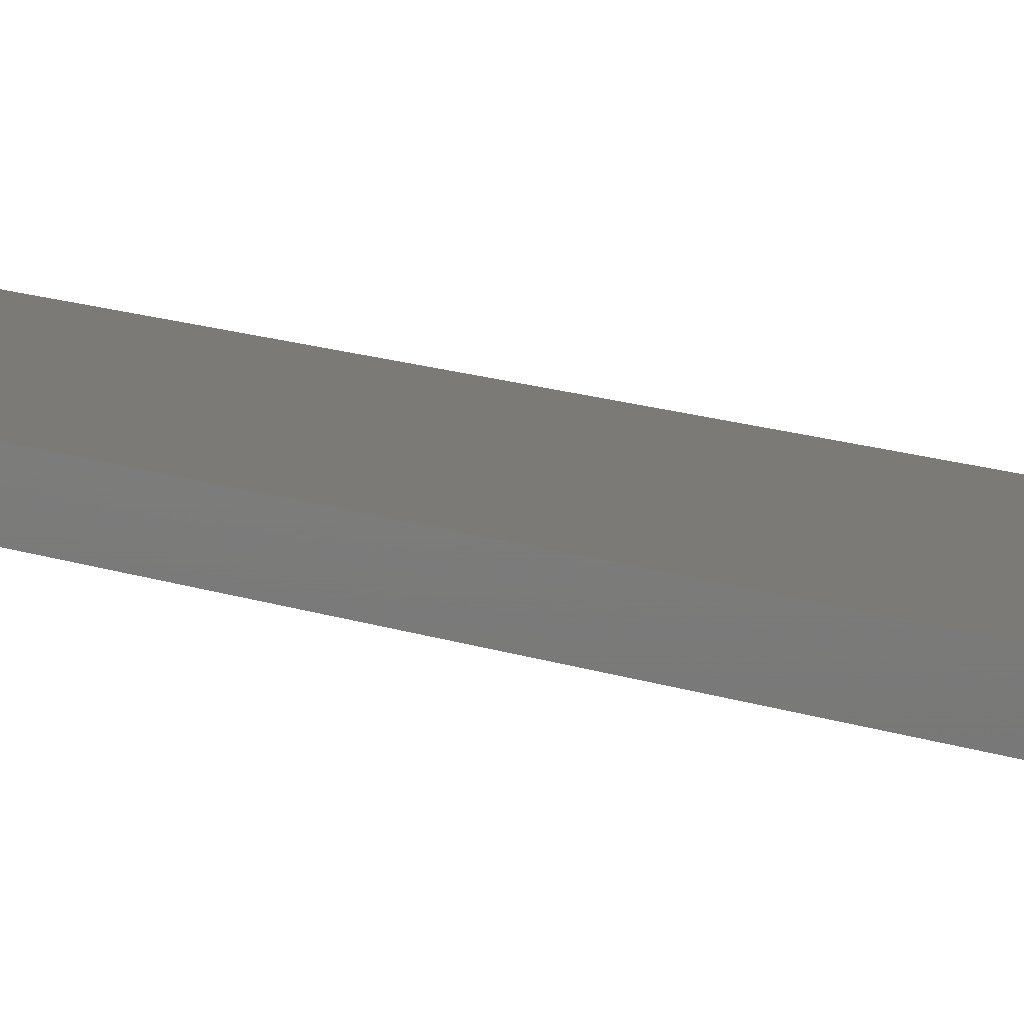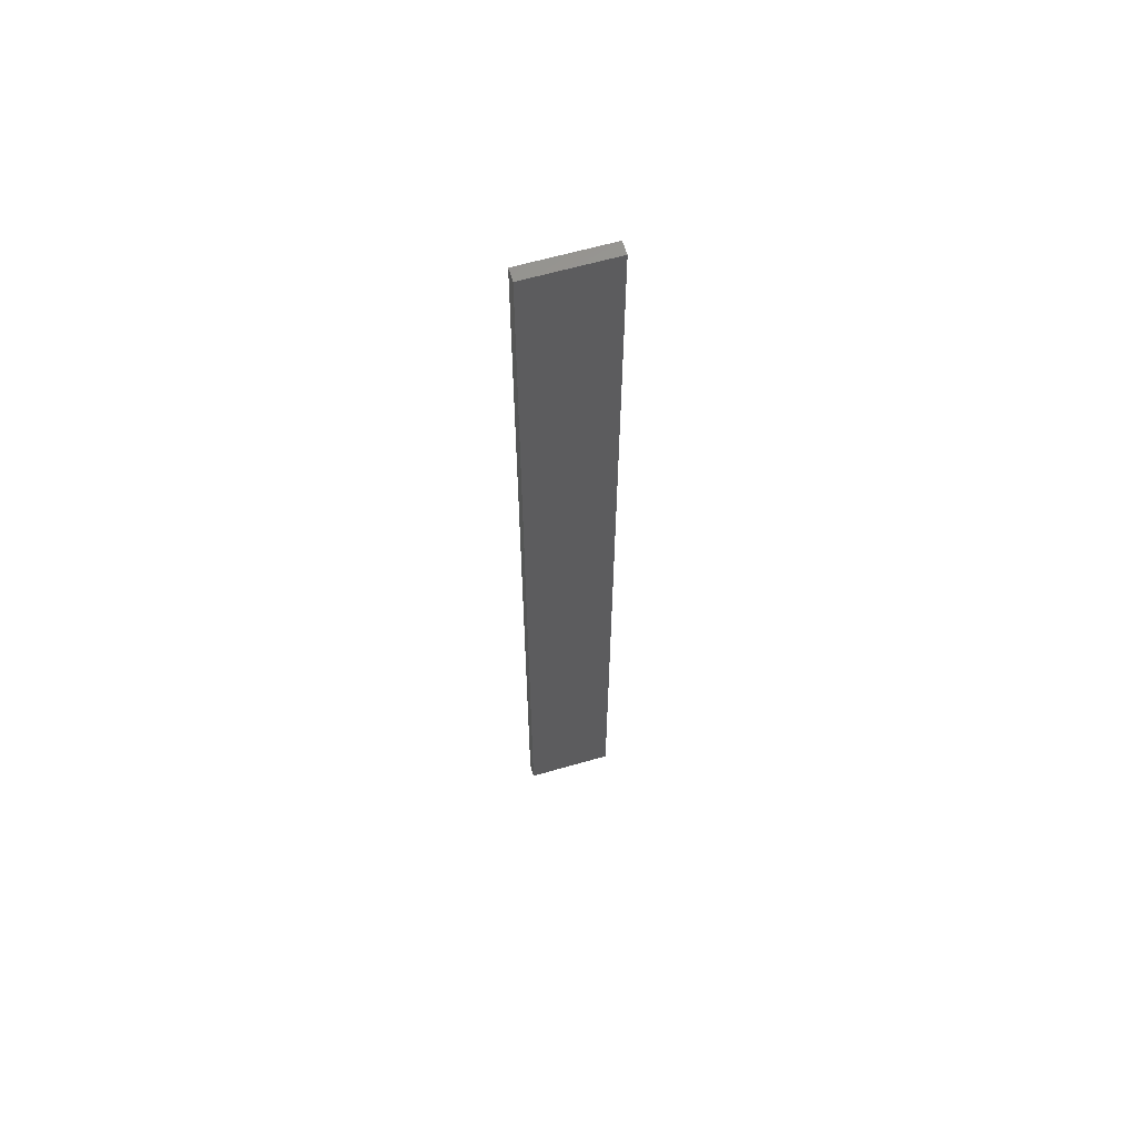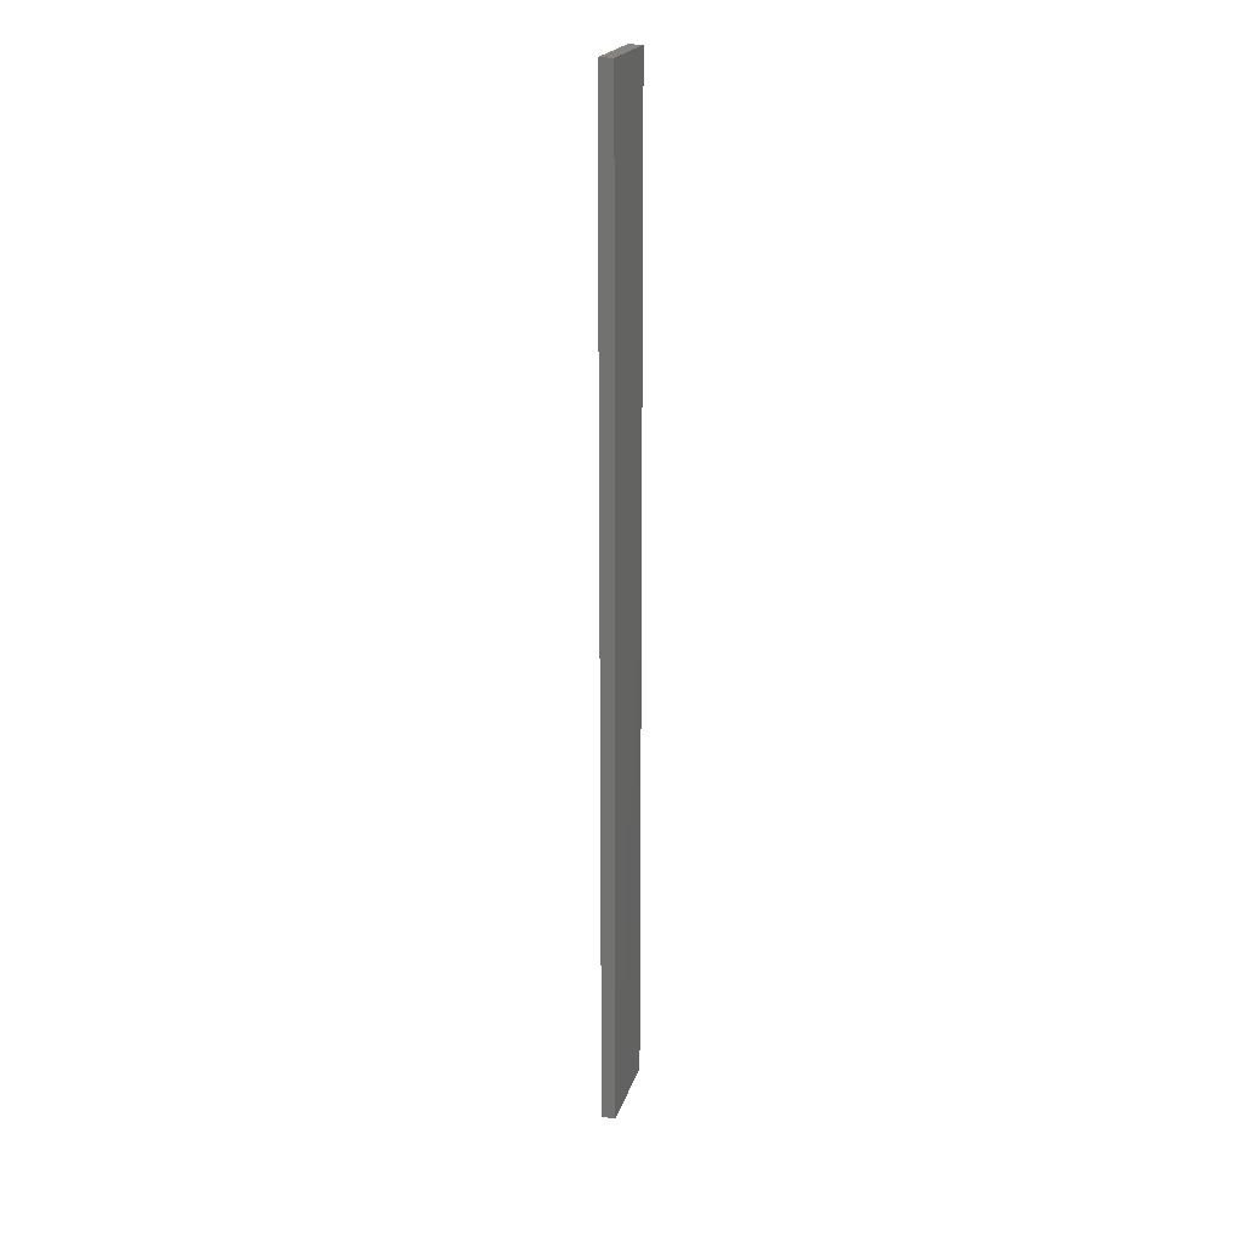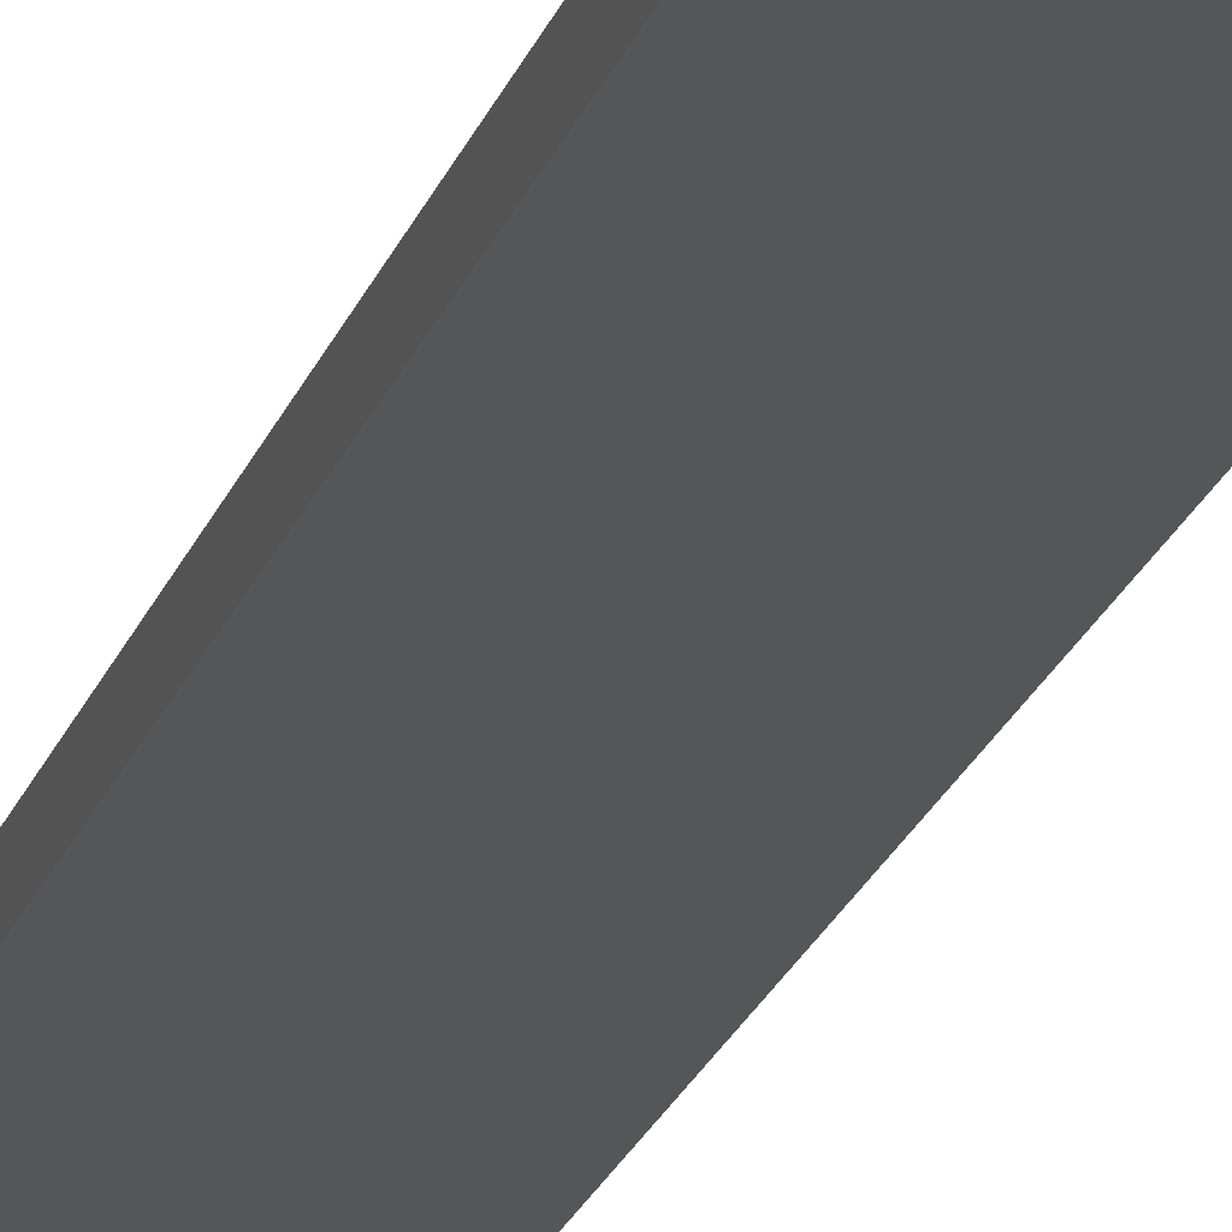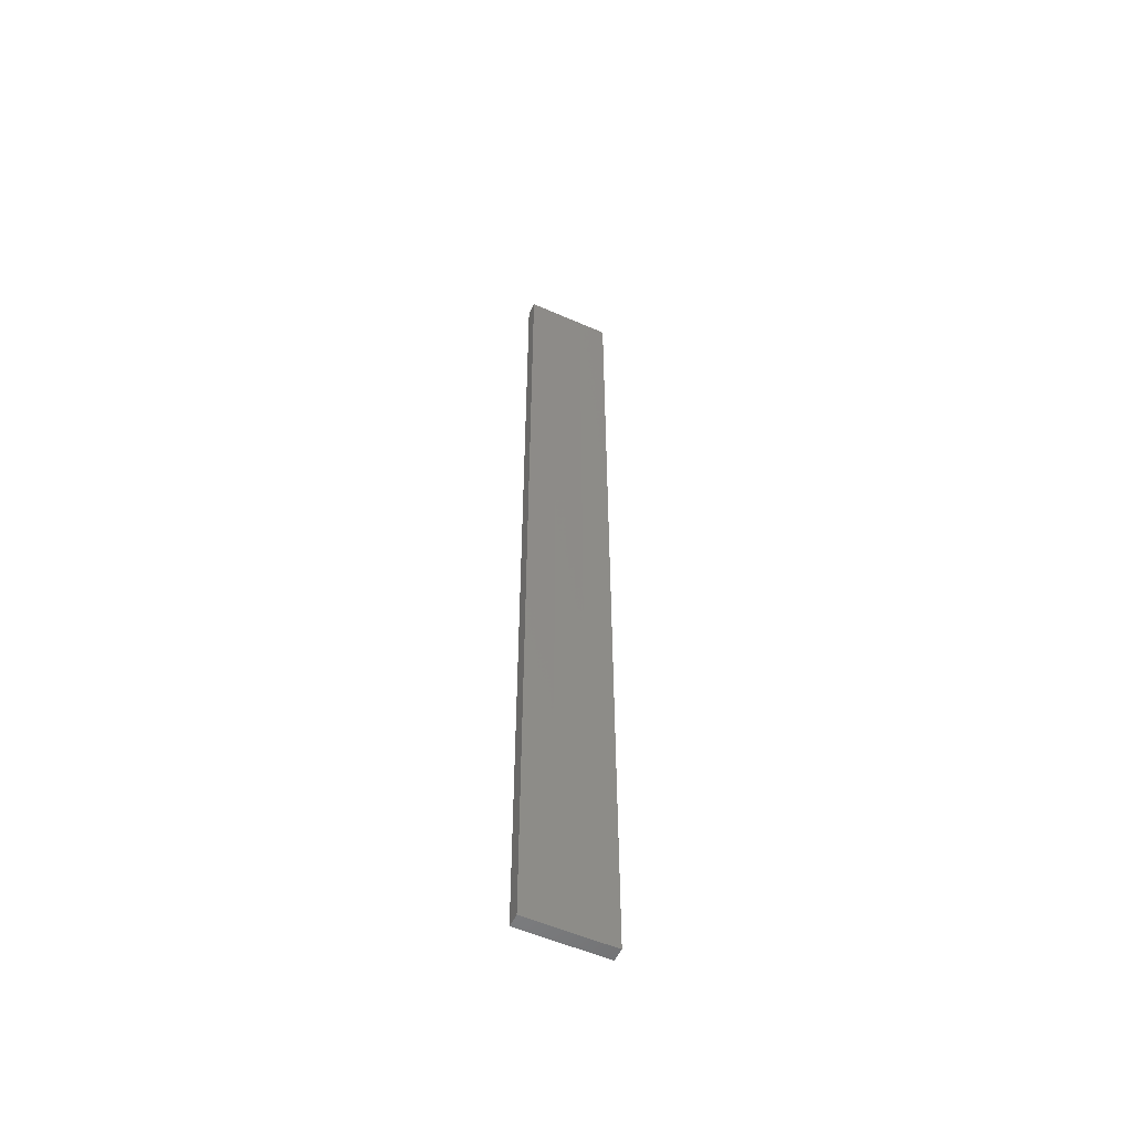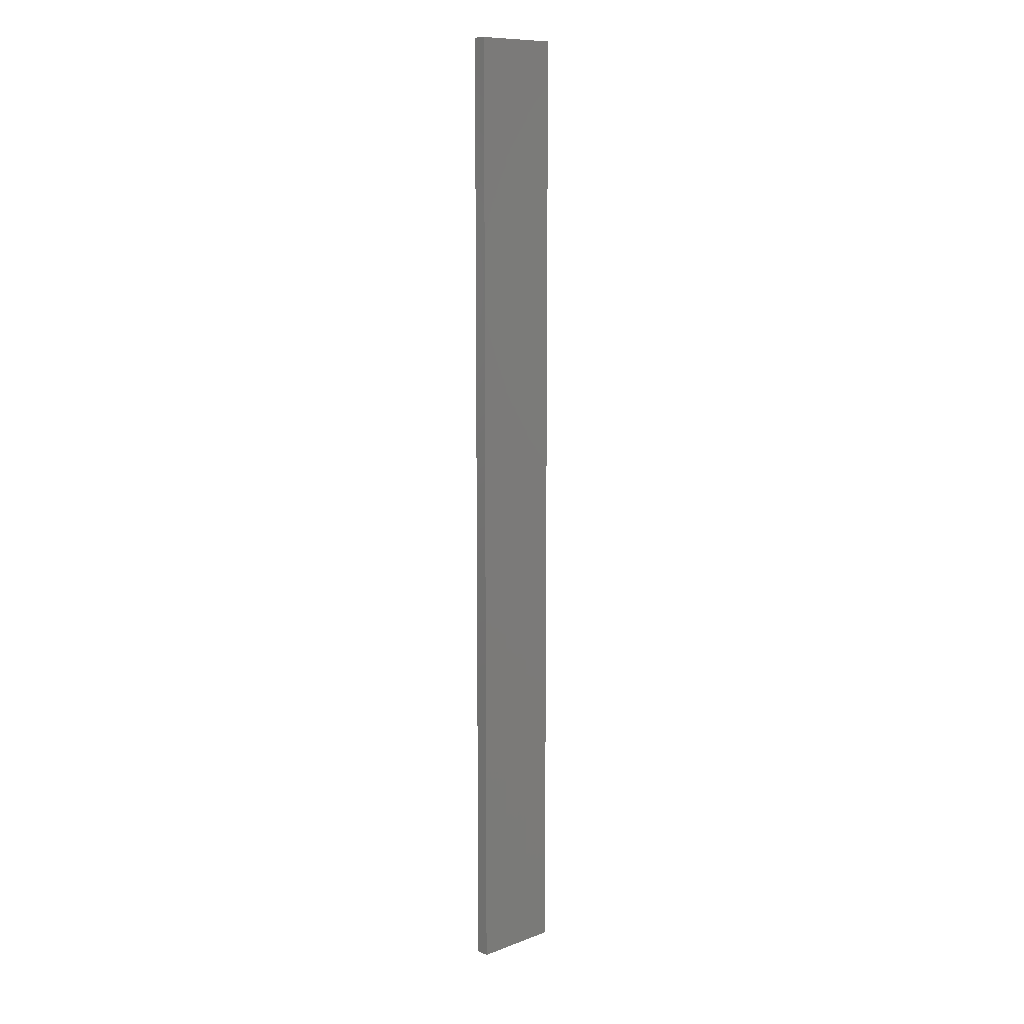
<metadata>
{"format":"stl","ext":"stl","renderer":"f3d","projection":"perspective","resolution":1024,"background":"white","views":[{"elev":7.4,"azim":146.4,"up":"+Y"},{"elev":62.2,"azim":163.5,"up":"+Z"},{"elev":21.7,"azim":-74.6,"up":"+Z"},{"elev":-15.0,"azim":168.6,"up":"+Y"},{"elev":-54.5,"azim":154.9,"up":"+Z"},{"elev":10.6,"azim":137.3,"up":"+Z"}]}
</metadata>
<code>
# stl→obj: 16 verts, 28 faces
v 0.1612 -4.35 124
v 0.05288 -4.35 124
v 0.05288 -4.35 120.4
v 0.1612 -4.35 120.4
v 0.2695 -4.351 124
v 0.2695 -4.351 120.4
v 0.3779 -4.351 124
v 0.3779 -4.351 120.4
v 0.3779 -4.301 120.4
v 0.3779 -4.301 124
v 0.05307 -4.3 120.4
v 0.1613 -4.3 124
v 0.1613 -4.3 120.4
v 0.05307 -4.3 124
v 0.2696 -4.301 124
v 0.2696 -4.301 120.4
f 1 2 3
f 1 3 4
f 5 4 6
f 5 1 4
f 7 6 8
f 7 5 6
f 7 9 10
f 8 9 7
f 11 12 13
f 14 12 11
f 13 15 16
f 12 15 13
f 16 10 9
f 15 10 16
f 14 3 2
f 11 3 14
f 16 9 8
f 6 16 8
f 13 16 6
f 4 13 6
f 3 11 13
f 3 13 4
f 10 15 7
f 15 5 7
f 15 12 5
f 12 1 5
f 12 14 1
f 14 2 1

</code>
